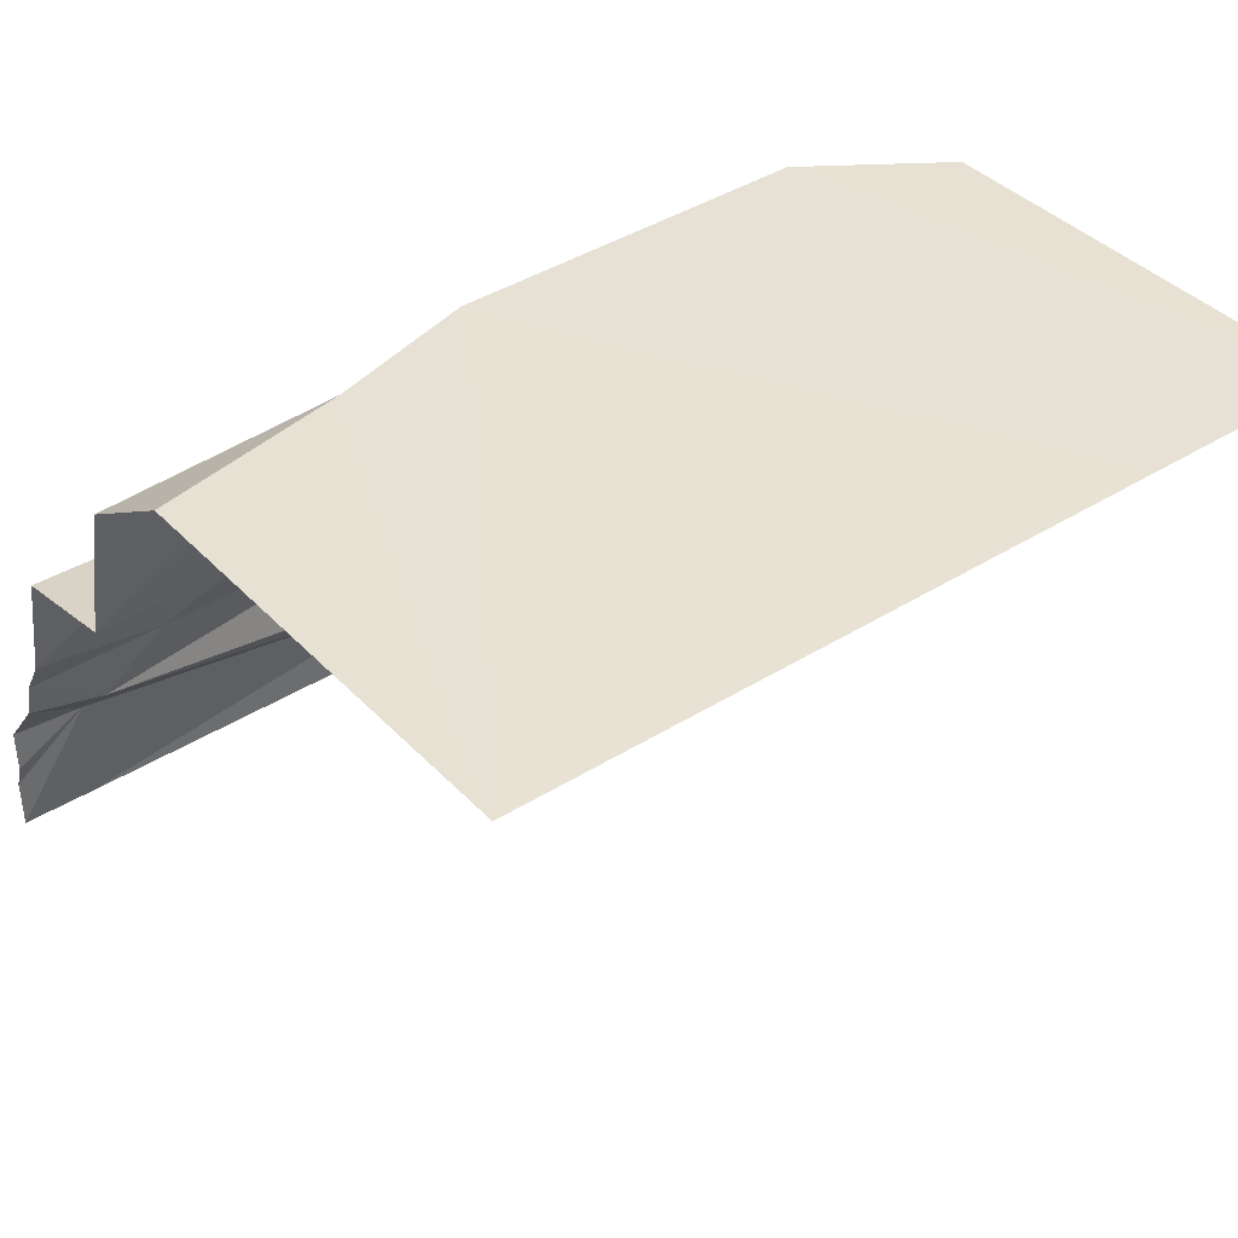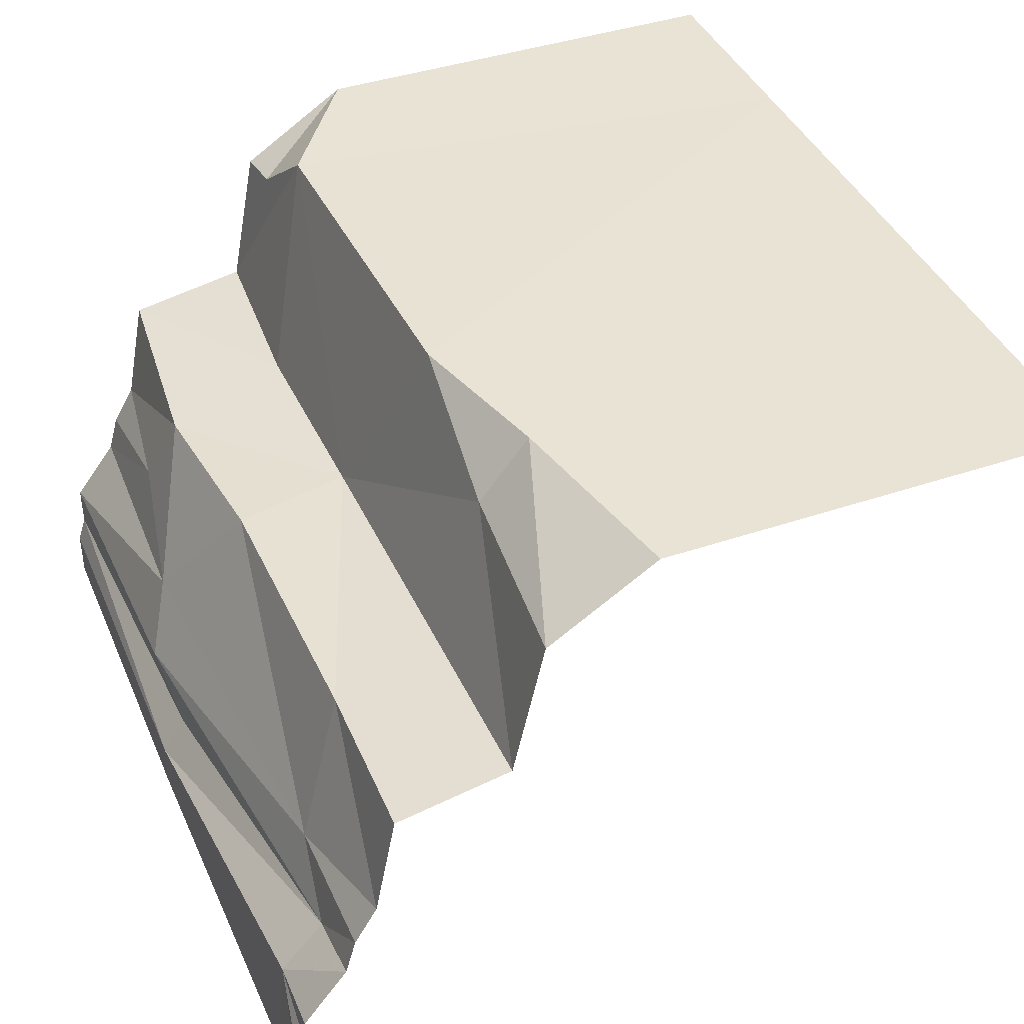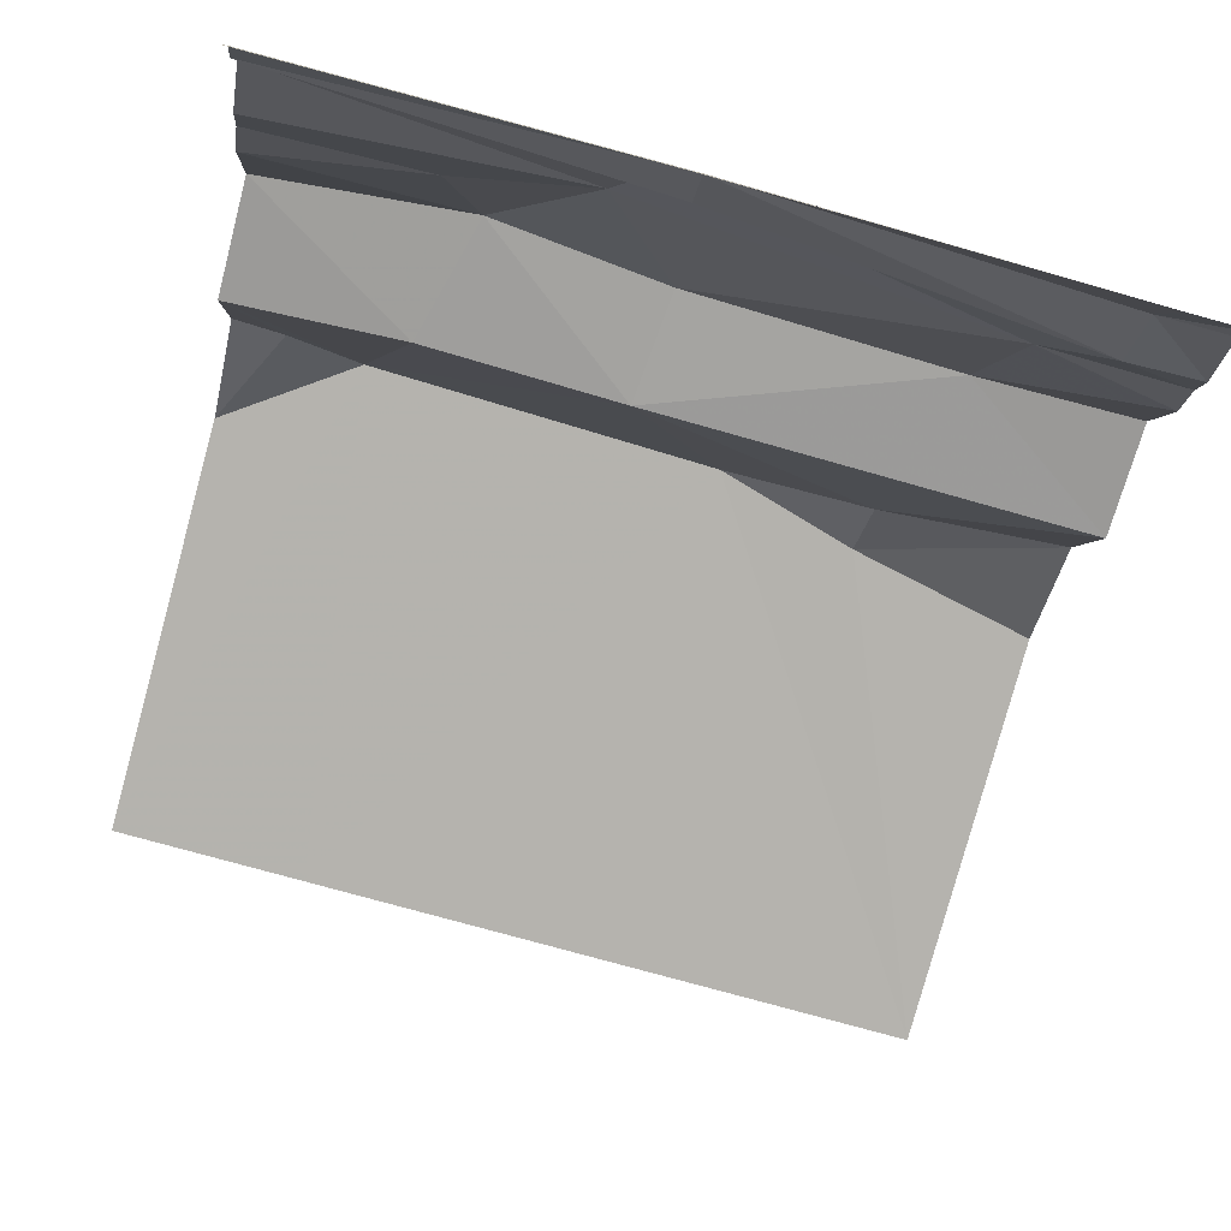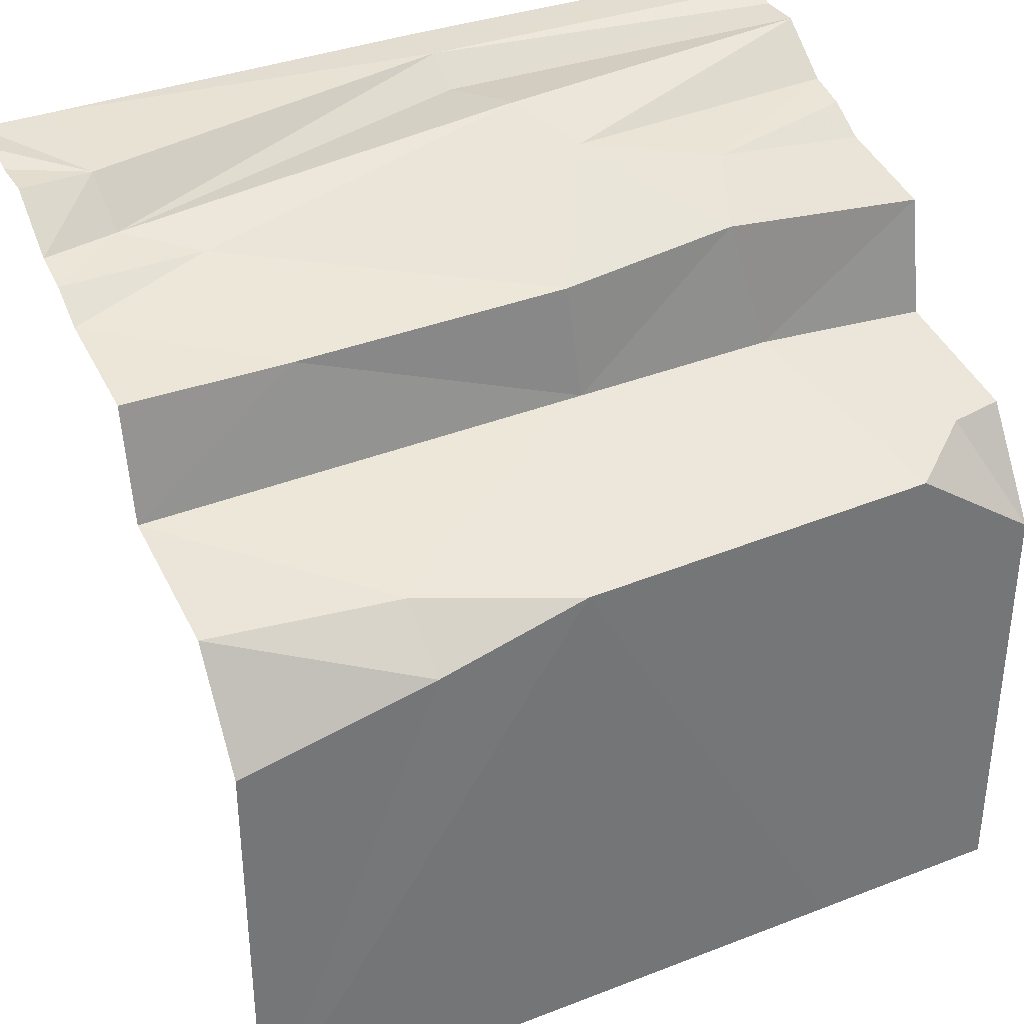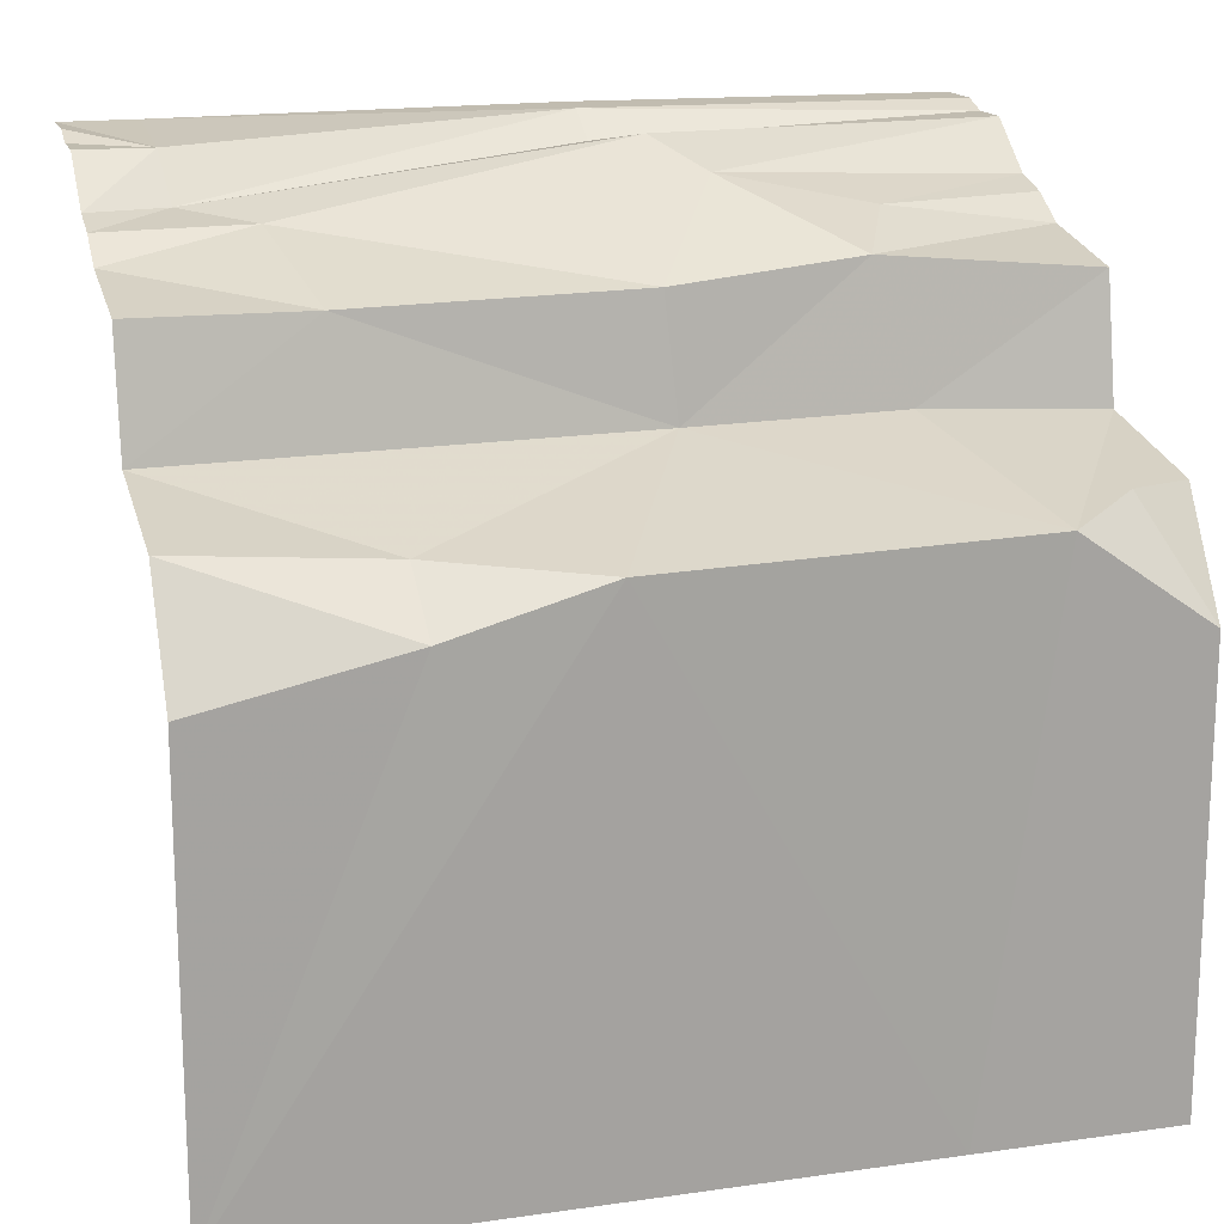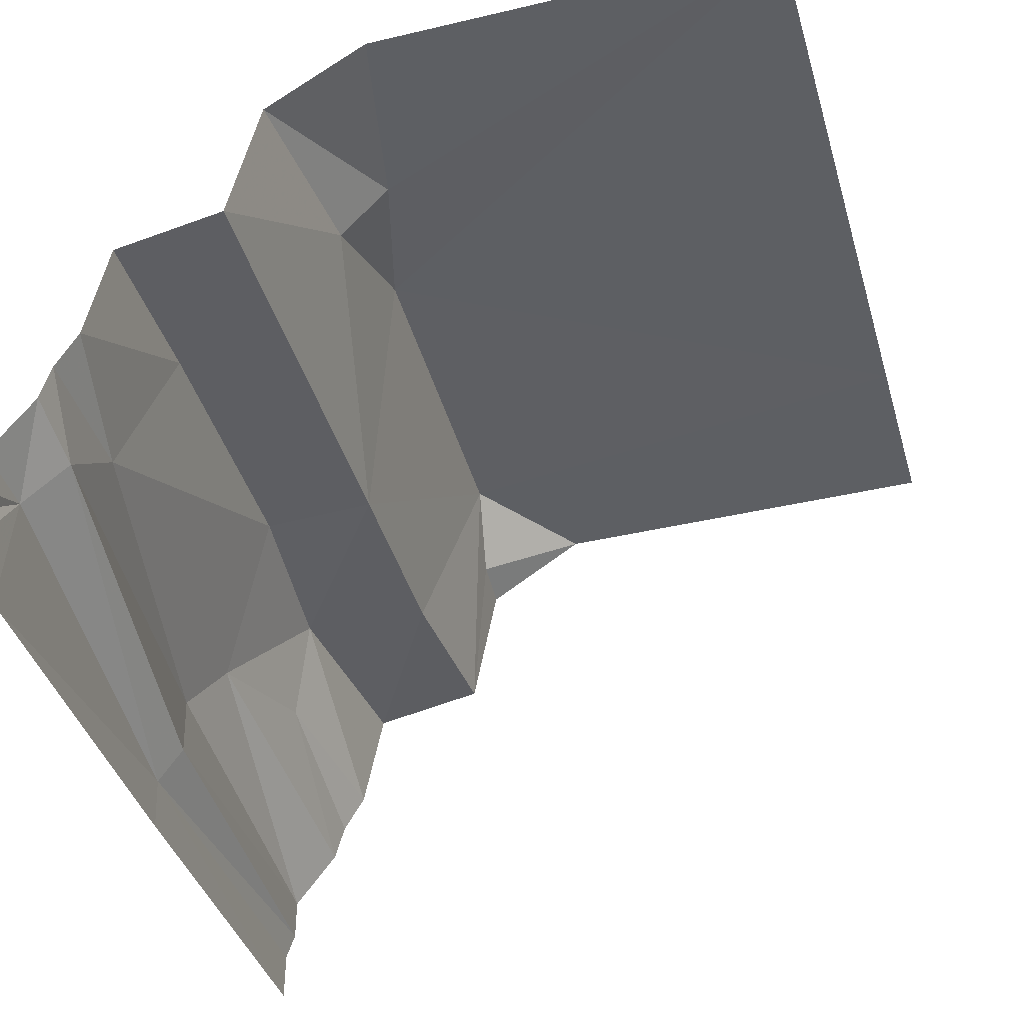
<metadata>
{"format":"obj","ext":"obj","renderer":"f3d","projection":"perspective","resolution":1024,"background":"white","views":[{"elev":39.4,"azim":141.9,"up":"+Y"},{"elev":41.1,"azim":67.5,"up":"+Y"},{"elev":-79.9,"azim":-15.3,"up":"+Y"},{"elev":35.1,"azim":152.9,"up":"+Z"},{"elev":16.4,"azim":163.8,"up":"+Z"},{"elev":-40.3,"azim":106.1,"up":"+Y"}]}
</metadata>
<code>
g WaterBorderPlanar2x1
v 1.633 -0.5819 0.713
v 0.9397 -0.5736 0.7262
v 0.9153 -0.5403 0.44
v 1.692 -0.9475 0.8316
v 0.7337 -0.9026 0.9067
v 0.8316 -1.06 0.9736
v 1.856 -1.09 0.8518
v 0.9025 -1.269 0.9339
v 1.868 -1.197 0.9633
v 0.9046 -1.359 0.9964
v 2.05 -1.044 0.8549
v 2.05 -1.188 0.9663
v 1.188 0.006484 0.2922
v 1.566 -0.1489 0.3154
v 0.3997 -0.5407 0.4479
v 0.2733 -0.000721 0.3126
v -0.04999 -0.5265 0.4229
v -0.04999 -0.1701 0.3538
v 0.08407 -0.1502 0.3479
v -0.04999 -2.384e-05 0.08667
v -0.04999 -0.581 0.7181
v 0.4841 -0.5904 0.769
v 0.3819 -0.8118 0.8372
v -0.04999 -1.188 0.9663
v -0.04999 -1.044 0.8549
v -0.04999 -1.489 0.9892
v -0.04999 -1.363 0.9892
v 0.8907 -1.489 0.9964
v 1.561 2.265e-05 0.1881
v 2.05 -0.1701 0.3538
v 2.05 -0.5265 0.4321
v 2.05 -2.384e-05 0.08667
v 2.05 2.265e-05 -1
v -0.04999 2.265e-05 -1
v 0.4517 2.265e-05 -1
v -0.04999 -0.8535 0.7715
v 2.05 -0.9491 0.8282
v 2.05 -0.8535 0.7715
v 2.05 -0.581 0.7181
v -0.04999 -0.9491 0.8282
v -0.04999 -1.296 0.9663
v 1.864 -1.489 0.989
v 2.05 -1.363 0.9892
v 2.05 -1.489 0.9892
v 2.05 -1.296 0.9663
g WaterBorderPlanar2x1_0
f 3 2 1
f 4 1 2
f 5 4 2
f 4 5 6
f 7 4 6
f 6 8 7
f 10 9 7
f 8 10 7
f 11 7 9
f 12 11 9
f 3 14 13
f 16 15 3
f 13 16 3
f 17 15 16
f 19 18 17
f 19 17 16
f 20 19 16
f 20 18 19
f 15 17 21
f 21 22 15
f 22 23 5
f 3 15 22
f 2 3 22
f 24 6 5
f 25 24 5
f 10 27 26
f 28 10 26
f 24 8 6
f 14 29 13
f 14 31 30
f 30 32 29
f 14 30 29
f 29 32 33
f 13 29 33
f 34 20 16
f 35 34 16
f 16 13 35
f 13 33 35
f 2 22 5
f 36 22 21
f 36 23 22
f 38 4 37
f 7 11 37
f 4 7 37
f 38 39 1
f 4 38 1
f 1 39 31
f 40 25 23
f 23 25 5
f 36 40 23
f 10 8 41
f 8 24 41
f 10 41 27
f 10 42 9
f 10 28 42
f 44 43 9
f 42 44 9
f 43 45 9
f 45 12 9
f 3 1 31
f 3 31 14

</code>
